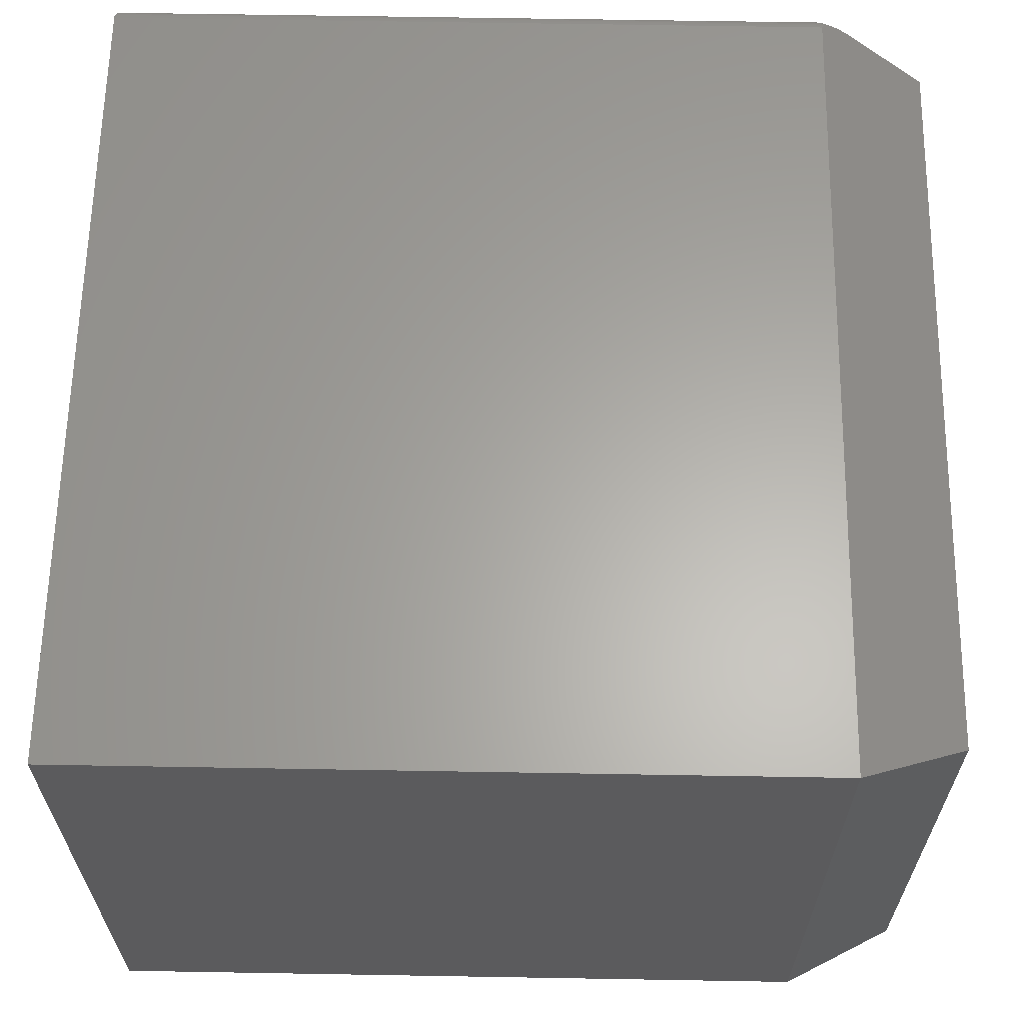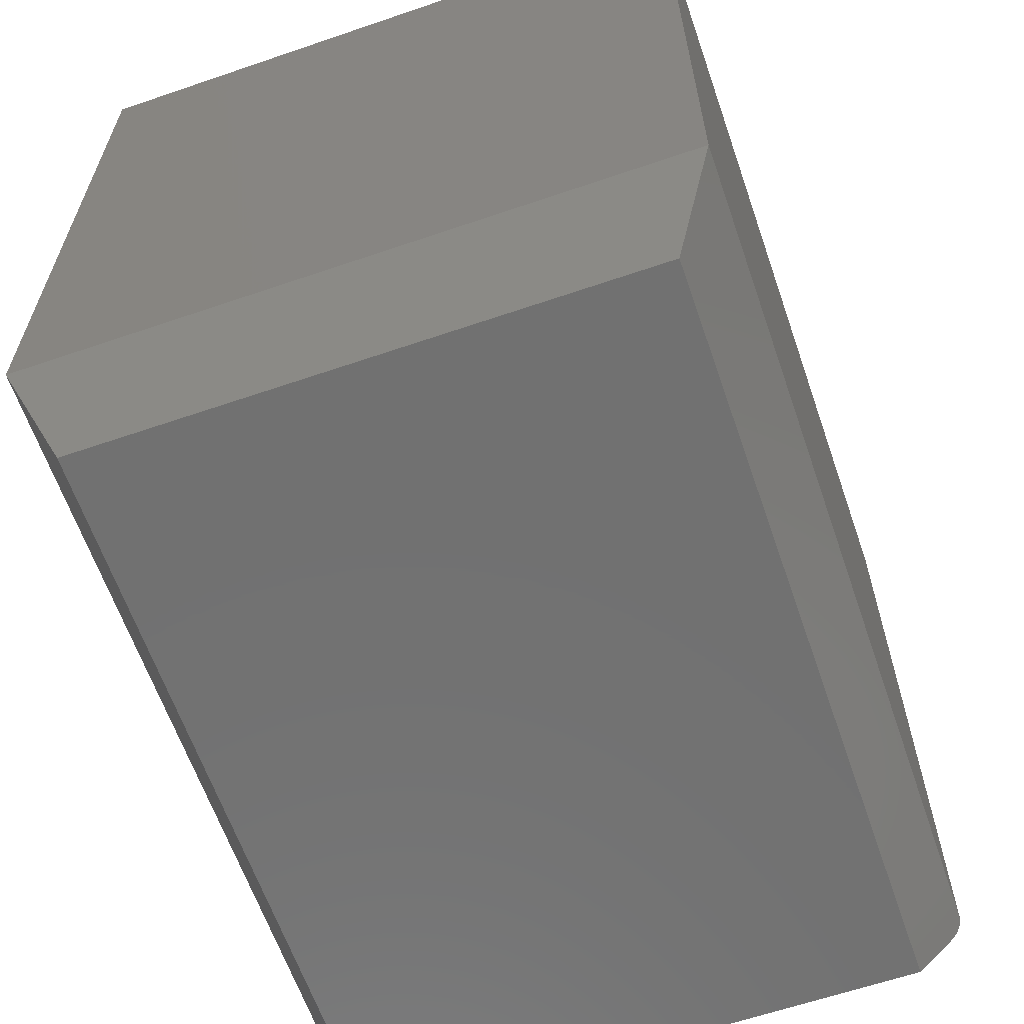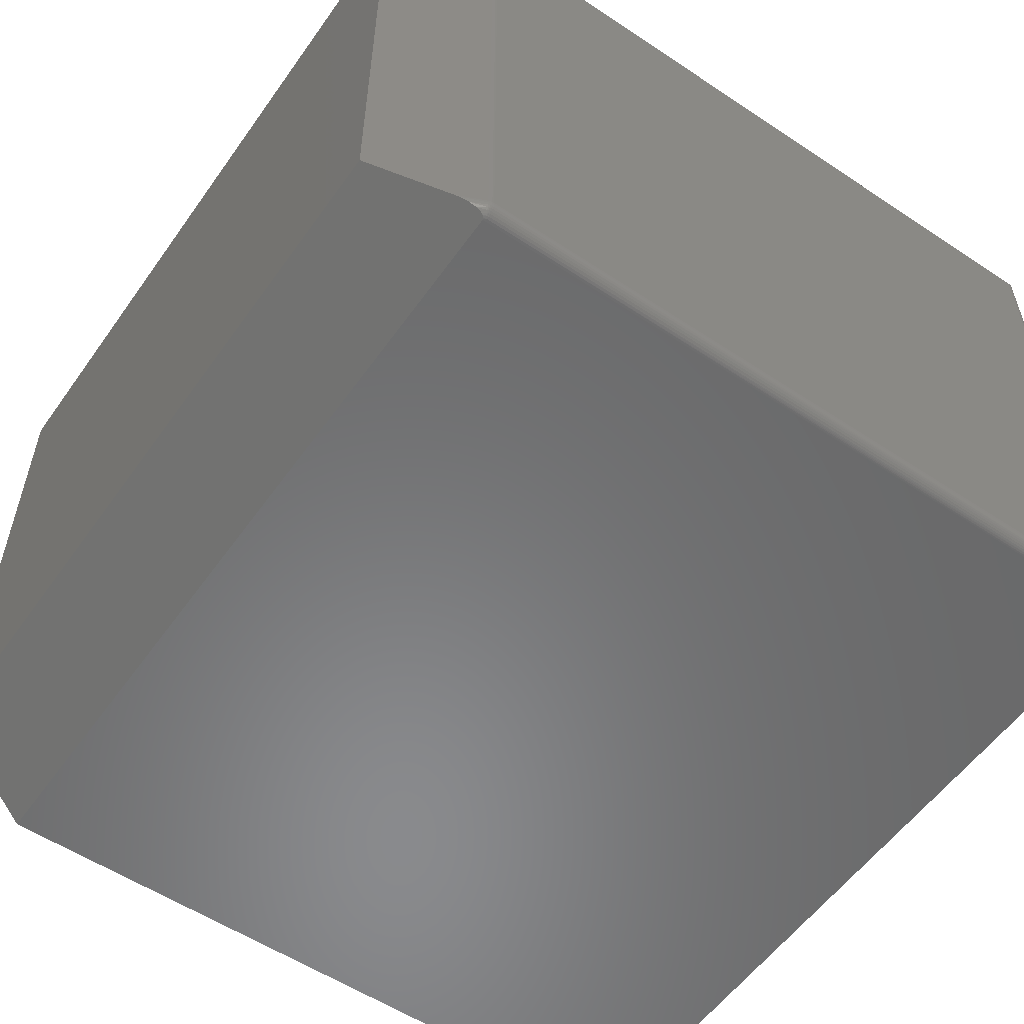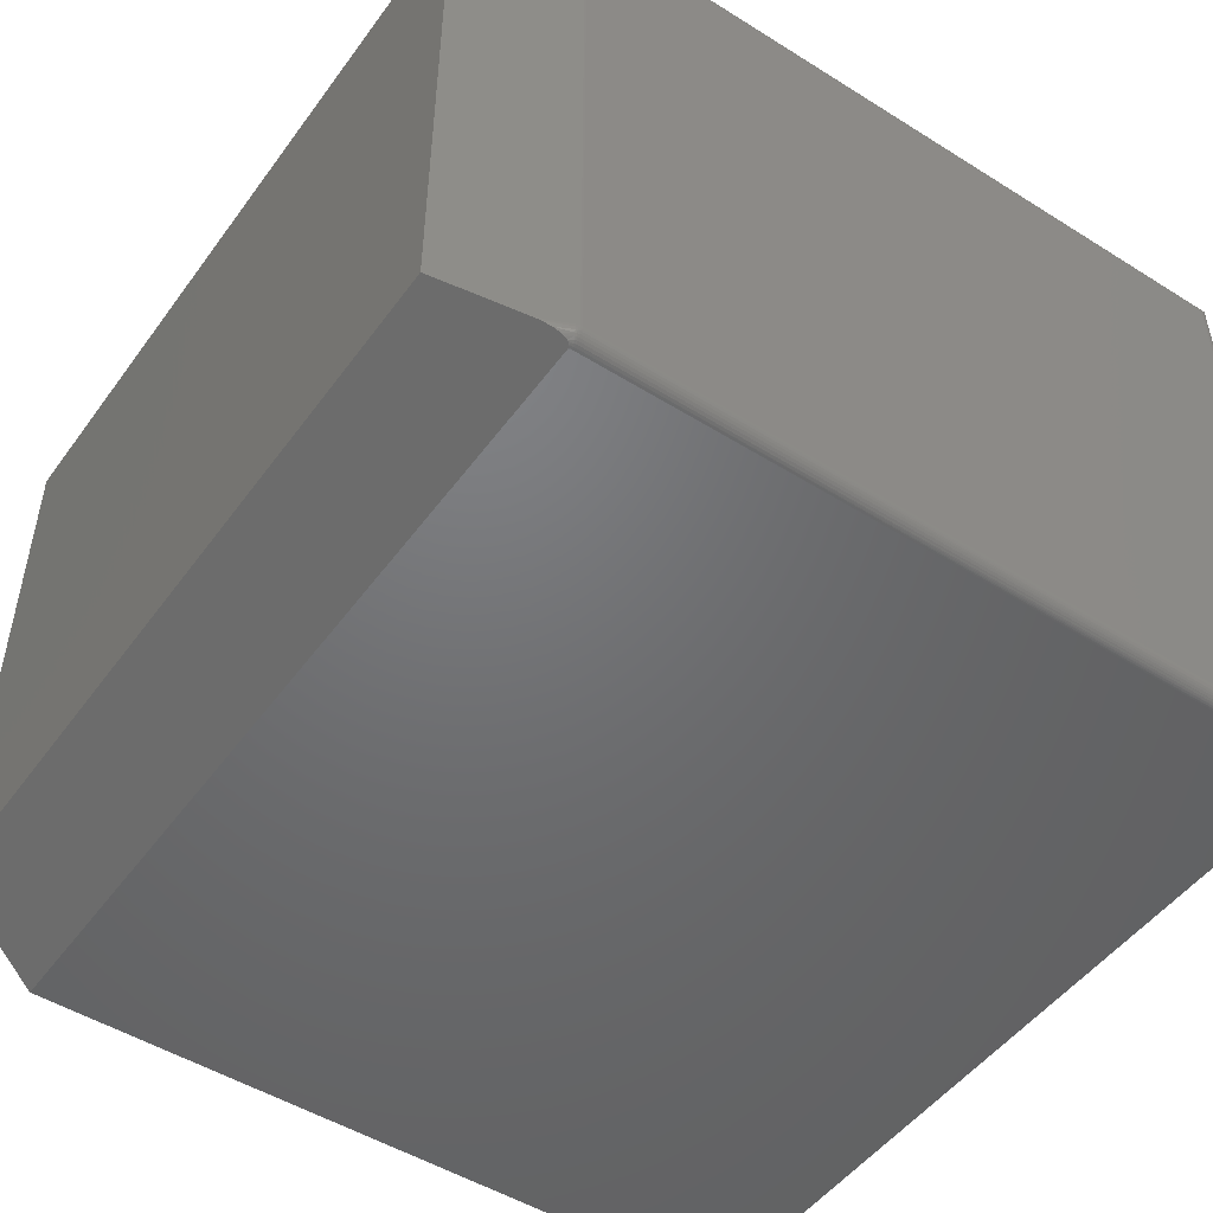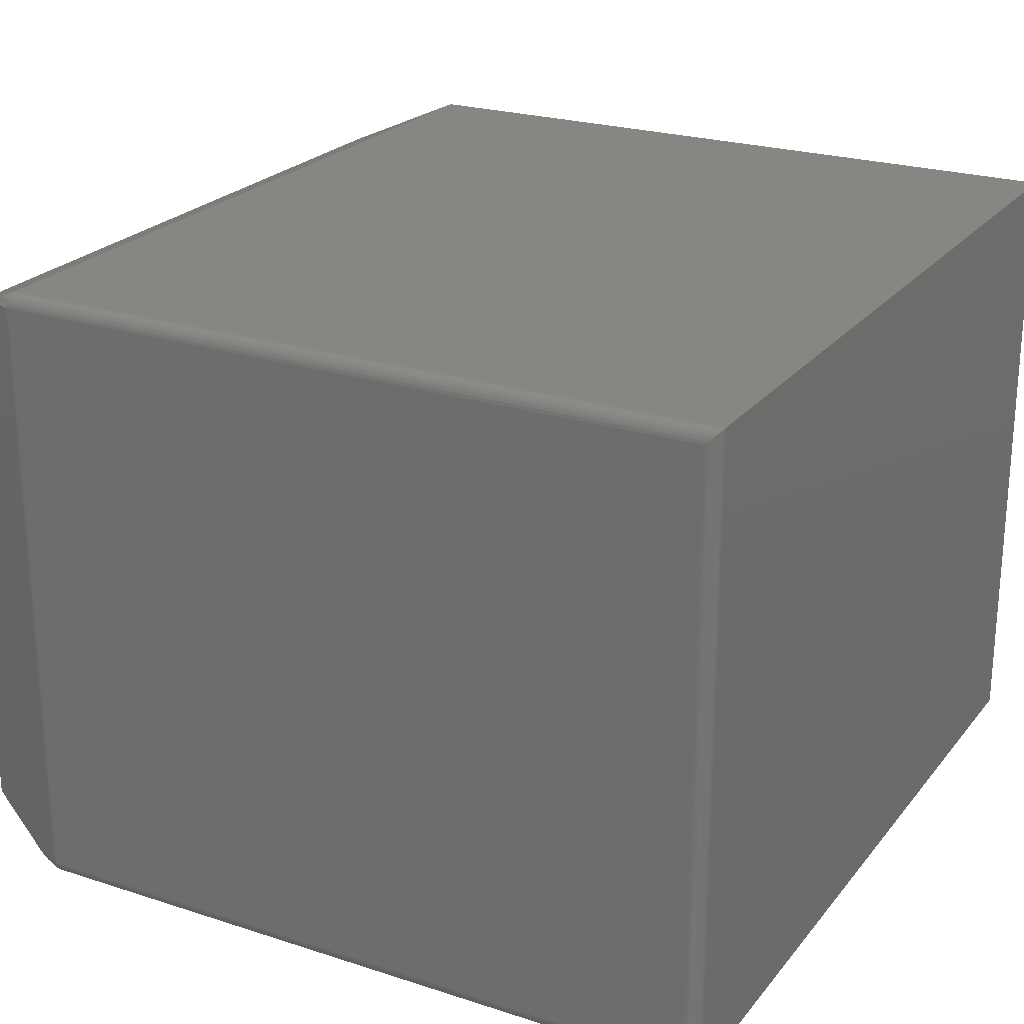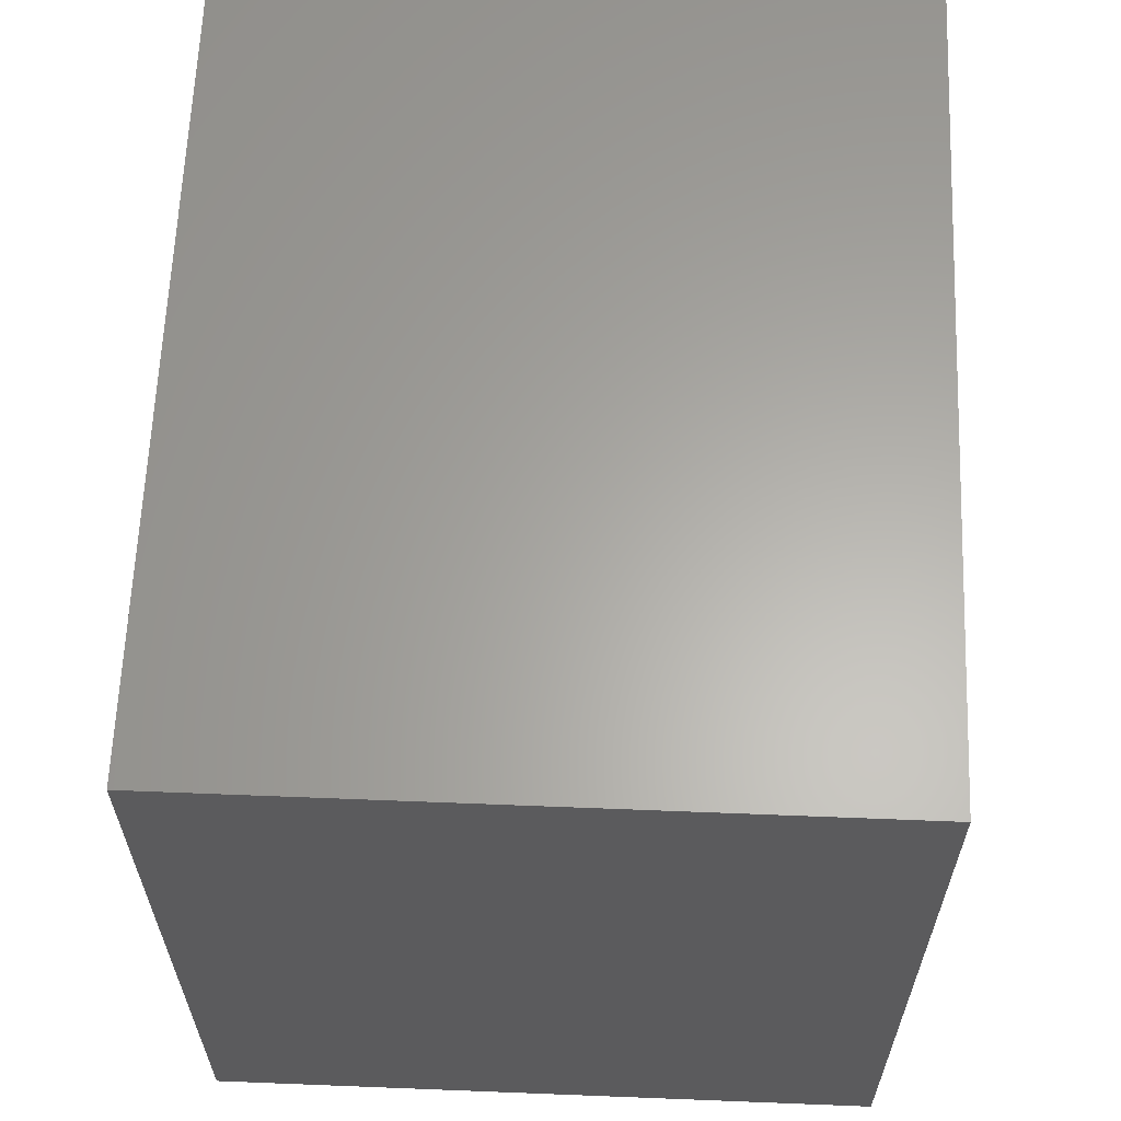
<metadata>
{"format":"stl","ext":"stl","renderer":"f3d","projection":"perspective","resolution":1024,"background":"white","views":[{"elev":62.9,"azim":91.0,"up":"+Y"},{"elev":-63.0,"azim":109.1,"up":"+Z"},{"elev":-56.0,"azim":-124.9,"up":"+Y"},{"elev":-49.4,"azim":-124.7,"up":"+Y"},{"elev":23.5,"azim":-61.4,"up":"+Y"},{"elev":62.7,"azim":92.3,"up":"+Z"}]}
</metadata>
<code>
# stl→obj: 108 verts, 212 faces
v -0.4922 -0.7344 -0.3639
v -0.4922 -0.01562 -0.3639
v -0.492 -0.7344 -0.3661
v -0.492 -0.01562 -0.3661
v -0.4916 -0.7344 -0.3682
v -0.4916 -0.01562 -0.3682
v -0.4909 -0.7344 -0.3702
v -0.4909 -0.01562 -0.3702
v -0.4766 -0.7344 -0.4029
v -0.4375 -0.6953 -0.4922
v -0.4766 -0.01562 -0.4029
v -0.4375 -0.05469 -0.4922
v -0.4922 -0.7344 0.4844
v -0.4922 -0.01562 0.4844
v -0.4787 -0.01332 -0.3976
v -0.4769 -9.51e-05 -0.3674
v -0.4751 7.886e-18 -0.3672
v -0.4817 -0.008804 -0.3873
v -0.4826 -0.004983 -0.3786
v -0.4824 -0.003422 -0.375
v -0.4816 -0.002121 -0.372
v -0.481 -0.001588 -0.3708
v -0.4803 -0.00109 -0.3697
v -0.4785 -0.0003723 -0.368
v 0.5 6.202e-17 -0.3672
v 0.4453 -0.05469 -0.4922
v -0.4751 -0.75 -0.3672
v -0.4769 -0.7499 -0.3674
v -0.4787 -0.7367 -0.3976
v -0.4785 -0.7496 -0.368
v -0.4795 -0.7493 -0.3688
v -0.481 -0.7484 -0.3708
v -0.4816 -0.7479 -0.372
v -0.4824 -0.7466 -0.375
v -0.4826 -0.745 -0.3786
v -0.4817 -0.7412 -0.3873
v 0.5 -0.75 -0.3672
v 0.4453 -0.6953 -0.4922
v 0.5 -0.75 0.5
v -0.4766 -0.75 0.5
v -0.4766 -0.75 -0.3639
v -0.4766 7.988e-18 -0.3639
v -0.4766 5.594e-17 0.5
v 0.5 1.102e-16 0.5
v -0.4785 -0.0001198 0.4999
v -0.4796 -0.0003002 -0.3639
v -0.4918 -0.01195 0.488
v -0.4919 -0.01258 -0.3639
v -0.481 -0.0006303 0.4994
v -0.4825 -0.001189 -0.3639
v -0.4833 -0.001535 0.4985
v -0.4852 -0.002633 -0.3639
v -0.4855 -0.002811 0.4972
v -0.4876 -0.004576 -0.3639
v -0.4875 -0.004419 0.4956
v -0.4896 -0.006944 -0.3639
v -0.4891 -0.006313 0.4937
v -0.4904 -0.008436 0.4916
v -0.491 -0.009646 -0.3639
v -0.4794 -0.0003002 -0.3651
v -0.4906 -0.01258 -0.3701
v -0.4898 -0.009646 -0.3697
v -0.4885 -0.006944 -0.3691
v -0.4867 -0.004576 -0.3683
v -0.4845 -0.002633 -0.3674
v -0.482 -0.001189 -0.3663
v -0.4918 -0.738 0.488
v -0.4904 -0.7416 0.4916
v -0.4891 -0.7437 0.4937
v -0.4875 -0.7456 0.4956
v -0.4855 -0.7472 0.4972
v -0.4833 -0.7485 0.4985
v -0.4785 -0.7499 0.4999
v -0.481 -0.7494 0.4994
v -0.4794 -0.7497 -0.3651
v -0.4906 -0.7374 -0.3701
v -0.4898 -0.7404 -0.3697
v -0.4885 -0.7431 -0.3691
v -0.4867 -0.7454 -0.3683
v -0.482 -0.7488 -0.3663
v -0.4845 -0.7474 -0.3674
v -0.4796 -0.7497 -0.3639
v -0.4919 -0.7374 -0.3639
v -0.491 -0.7404 -0.3639
v -0.4896 -0.7431 -0.3639
v -0.4876 -0.7454 -0.3639
v -0.4852 -0.7474 -0.3639
v -0.4825 -0.7488 -0.3639
v -0.4913 -0.7374 -0.3681
v -0.4905 -0.7404 -0.3678
v -0.4891 -0.7431 -0.3674
v -0.4872 -0.7454 -0.3669
v -0.4849 -0.7474 -0.3663
v -0.4917 -0.7374 -0.366
v -0.4909 -0.7404 -0.3659
v -0.4894 -0.7431 -0.3657
v -0.4875 -0.7454 -0.3654
v -0.4852 -0.7474 -0.3651
v -0.4917 -0.01258 -0.366
v -0.4909 -0.009646 -0.3659
v -0.4894 -0.006944 -0.3657
v -0.4875 -0.004576 -0.3654
v -0.4852 -0.002633 -0.3651
v -0.4913 -0.01258 -0.3681
v -0.4905 -0.009646 -0.3678
v -0.4891 -0.006944 -0.3674
v -0.4872 -0.004576 -0.3669
v -0.4849 -0.002633 -0.3663
f 1 2 3
f 3 2 4
f 3 4 5
f 5 4 6
f 5 6 7
f 7 6 8
f 9 7 10
f 11 12 8
f 8 12 10
f 8 10 7
f 13 14 1
f 1 14 2
f 11 15 16
f 11 16 17
f 11 17 12
f 15 18 19
f 15 19 20
f 15 20 21
f 15 21 22
f 15 22 23
f 15 23 24
f 15 24 16
f 25 26 17
f 17 26 12
f 9 10 27
f 9 27 28
f 9 28 29
f 29 28 30
f 29 30 31
f 29 31 32
f 29 32 33
f 29 33 34
f 29 34 35
f 29 35 36
f 37 27 38
f 38 27 10
f 39 40 37
f 37 40 41
f 37 41 27
f 17 42 25
f 25 42 43
f 25 43 44
f 39 44 40
f 40 44 43
f 42 45 43
f 42 46 45
f 2 47 48
f 2 14 47
f 49 45 46
f 46 50 49
f 49 50 51
f 51 50 52
f 51 52 53
f 53 52 54
f 53 54 55
f 55 54 56
f 55 56 57
f 58 57 56
f 56 59 58
f 47 58 59
f 47 59 48
f 42 16 60
f 42 17 16
f 11 61 15
f 11 8 61
f 15 61 62
f 15 62 18
f 18 62 63
f 18 63 19
f 19 63 64
f 20 19 64
f 64 65 20
f 20 65 21
f 21 65 66
f 21 66 22
f 16 24 60
f 60 24 66
f 66 24 23
f 66 23 22
f 14 67 47
f 14 13 67
f 47 67 68
f 47 68 58
f 58 68 69
f 58 69 57
f 57 69 70
f 57 70 55
f 55 70 71
f 55 71 53
f 53 71 72
f 40 43 73
f 73 43 45
f 73 45 74
f 74 45 49
f 74 49 72
f 72 49 51
f 72 51 53
f 41 28 27
f 41 75 28
f 7 29 76
f 7 9 29
f 76 29 36
f 76 36 77
f 78 77 36
f 36 35 78
f 78 35 79
f 79 35 34
f 79 34 33
f 80 32 31
f 75 80 31
f 75 31 30
f 75 30 28
f 32 80 33
f 33 80 81
f 33 81 79
f 41 73 82
f 41 40 73
f 13 83 67
f 13 1 83
f 67 83 84
f 67 84 68
f 68 84 85
f 68 85 69
f 69 85 86
f 69 86 70
f 70 86 87
f 70 87 71
f 71 87 88
f 71 88 72
f 74 72 88
f 88 82 74
f 74 82 73
f 41 82 75
f 75 82 80
f 80 82 88
f 80 88 87
f 5 7 89
f 89 7 76
f 89 76 90
f 90 76 77
f 90 77 91
f 91 77 78
f 91 78 92
f 92 78 79
f 92 79 93
f 93 79 81
f 93 81 80
f 1 3 83
f 83 3 94
f 83 94 84
f 84 94 95
f 84 95 85
f 85 95 96
f 85 96 86
f 86 96 97
f 86 97 87
f 87 97 98
f 87 98 80
f 3 5 94
f 94 5 89
f 94 89 95
f 95 89 90
f 95 90 96
f 96 90 91
f 96 91 97
f 97 91 92
f 97 92 98
f 98 92 93
f 98 93 80
f 42 60 46
f 46 60 50
f 50 60 66
f 50 66 65
f 4 2 99
f 99 2 48
f 99 48 100
f 100 48 59
f 100 59 101
f 101 59 56
f 101 56 102
f 102 56 54
f 102 54 103
f 103 54 52
f 103 52 50
f 8 6 61
f 61 6 104
f 61 104 62
f 62 104 105
f 62 105 63
f 63 105 106
f 63 106 64
f 64 106 107
f 64 107 65
f 65 107 108
f 65 108 50
f 6 4 104
f 104 4 99
f 104 99 105
f 105 99 100
f 105 100 106
f 106 100 101
f 106 101 107
f 107 101 102
f 107 102 108
f 108 102 103
f 108 103 50
f 37 25 39
f 39 25 44
f 10 12 38
f 38 12 26
f 25 37 26
f 26 37 38

</code>
